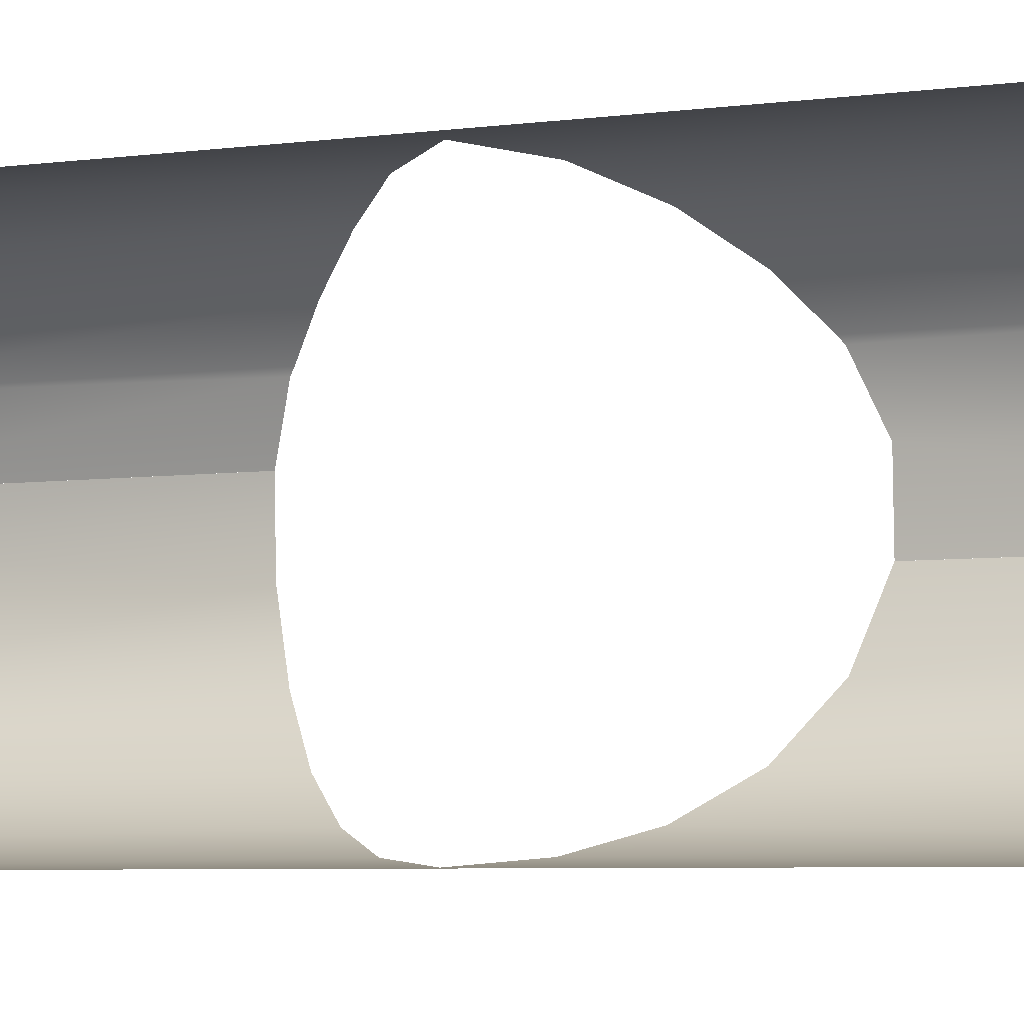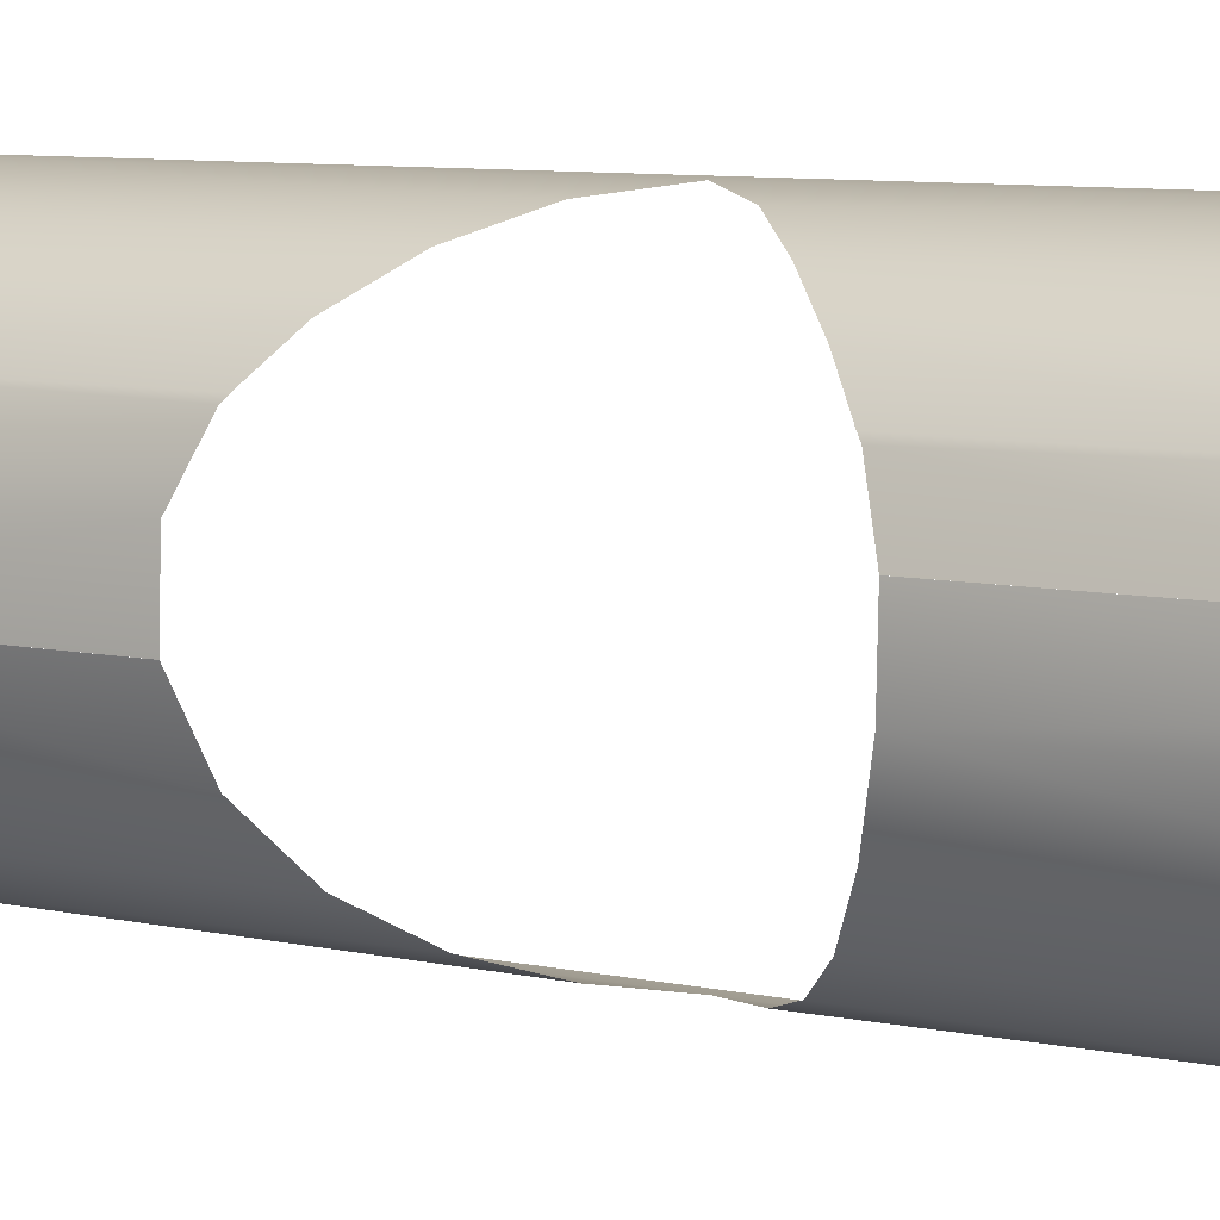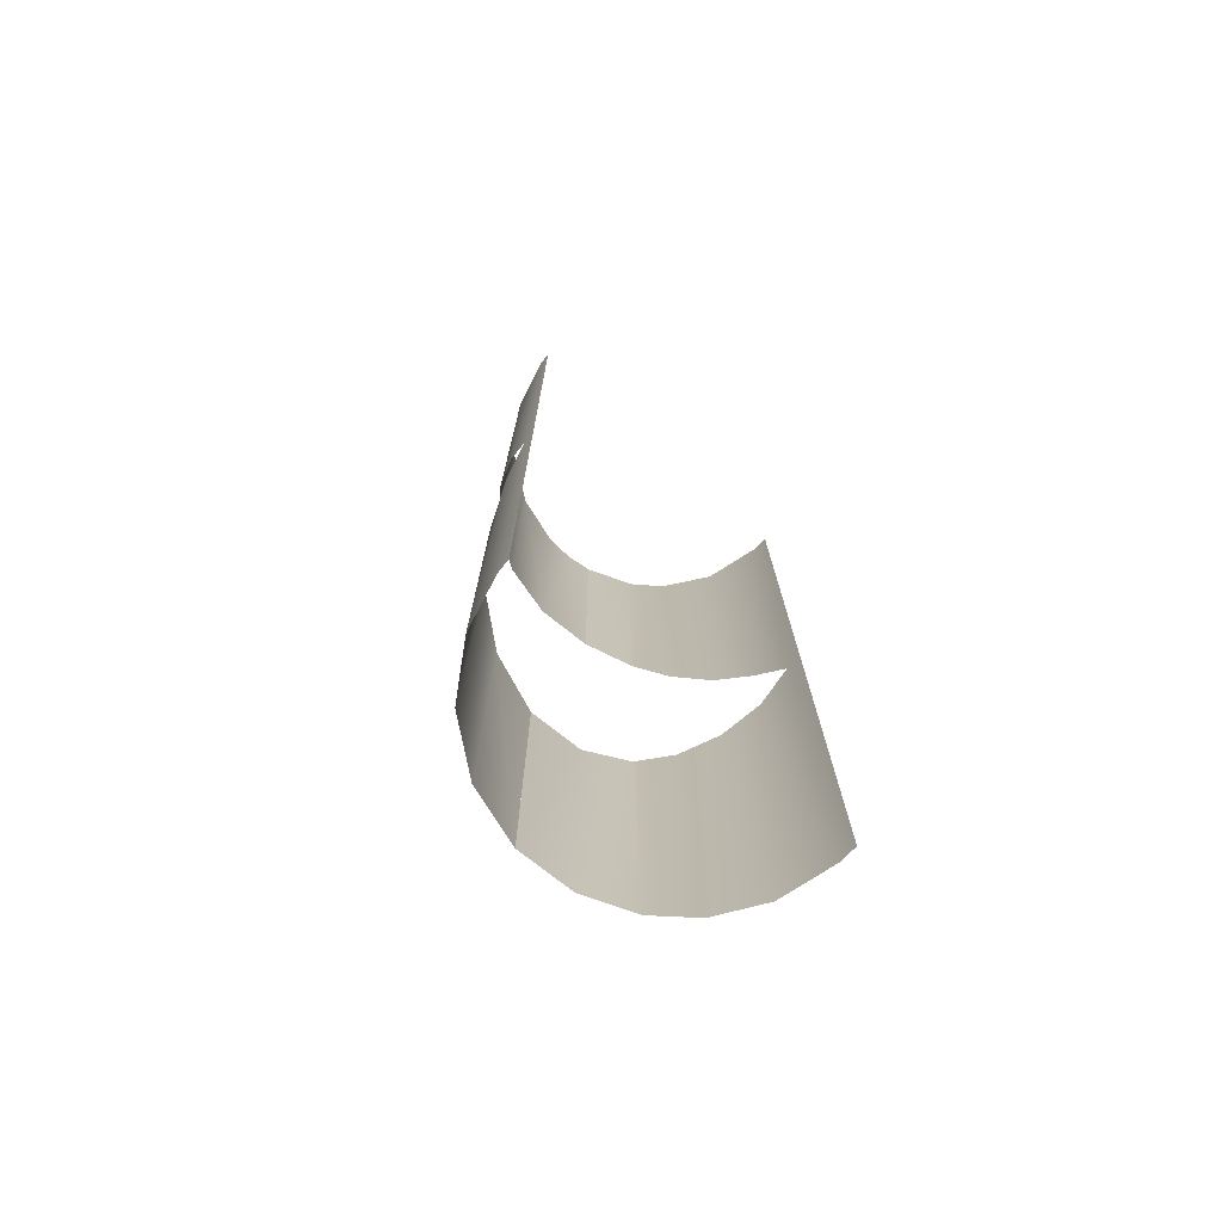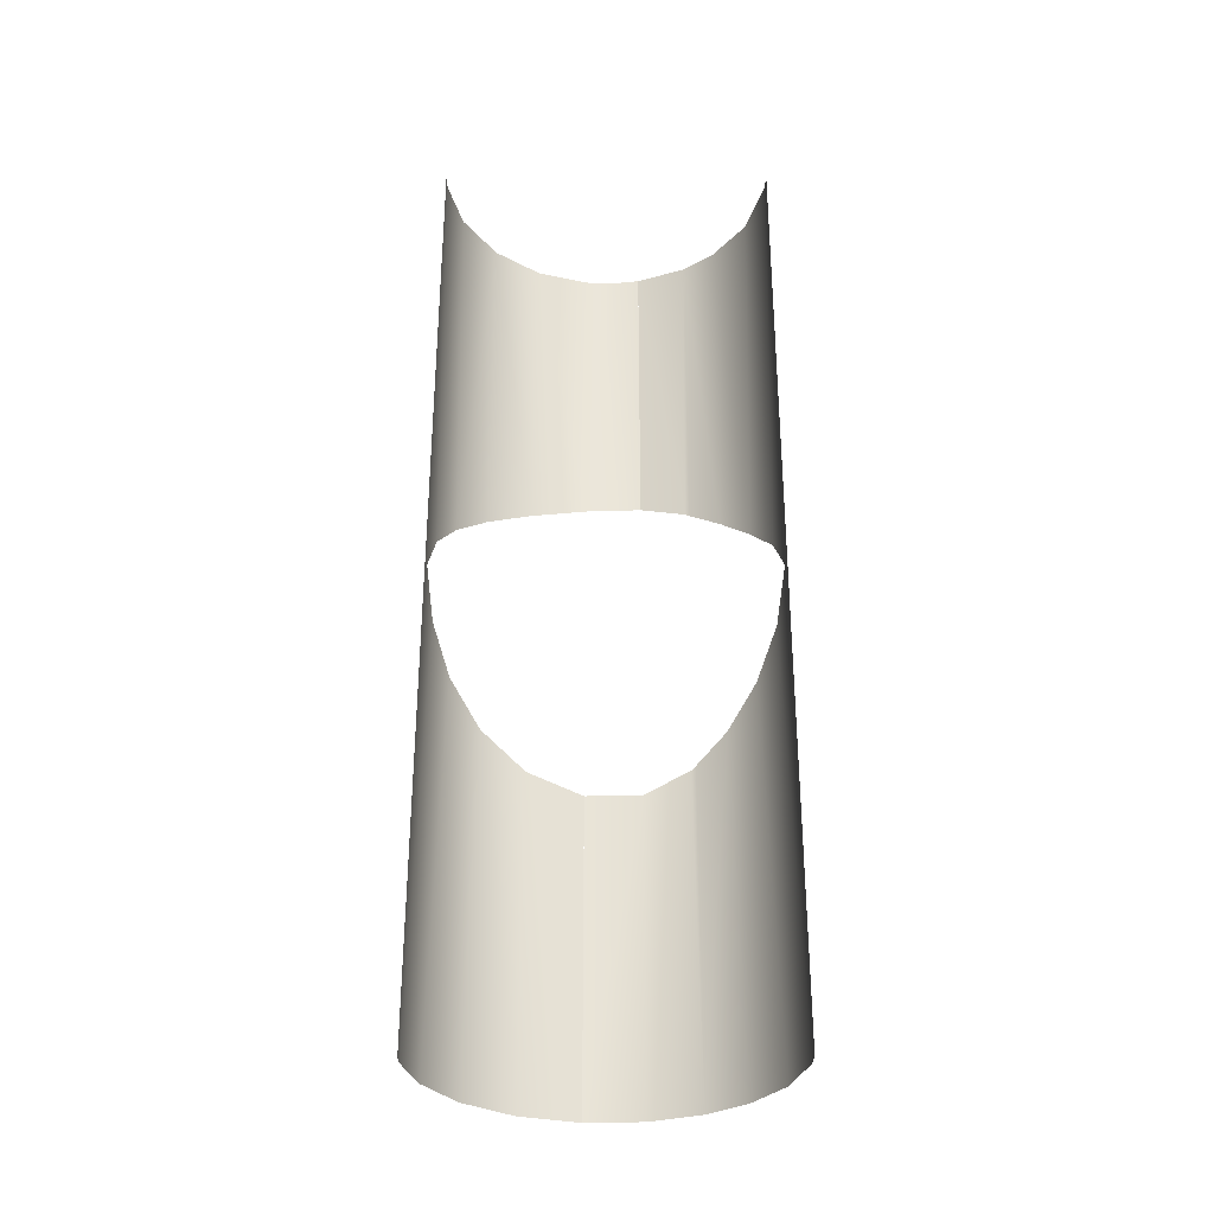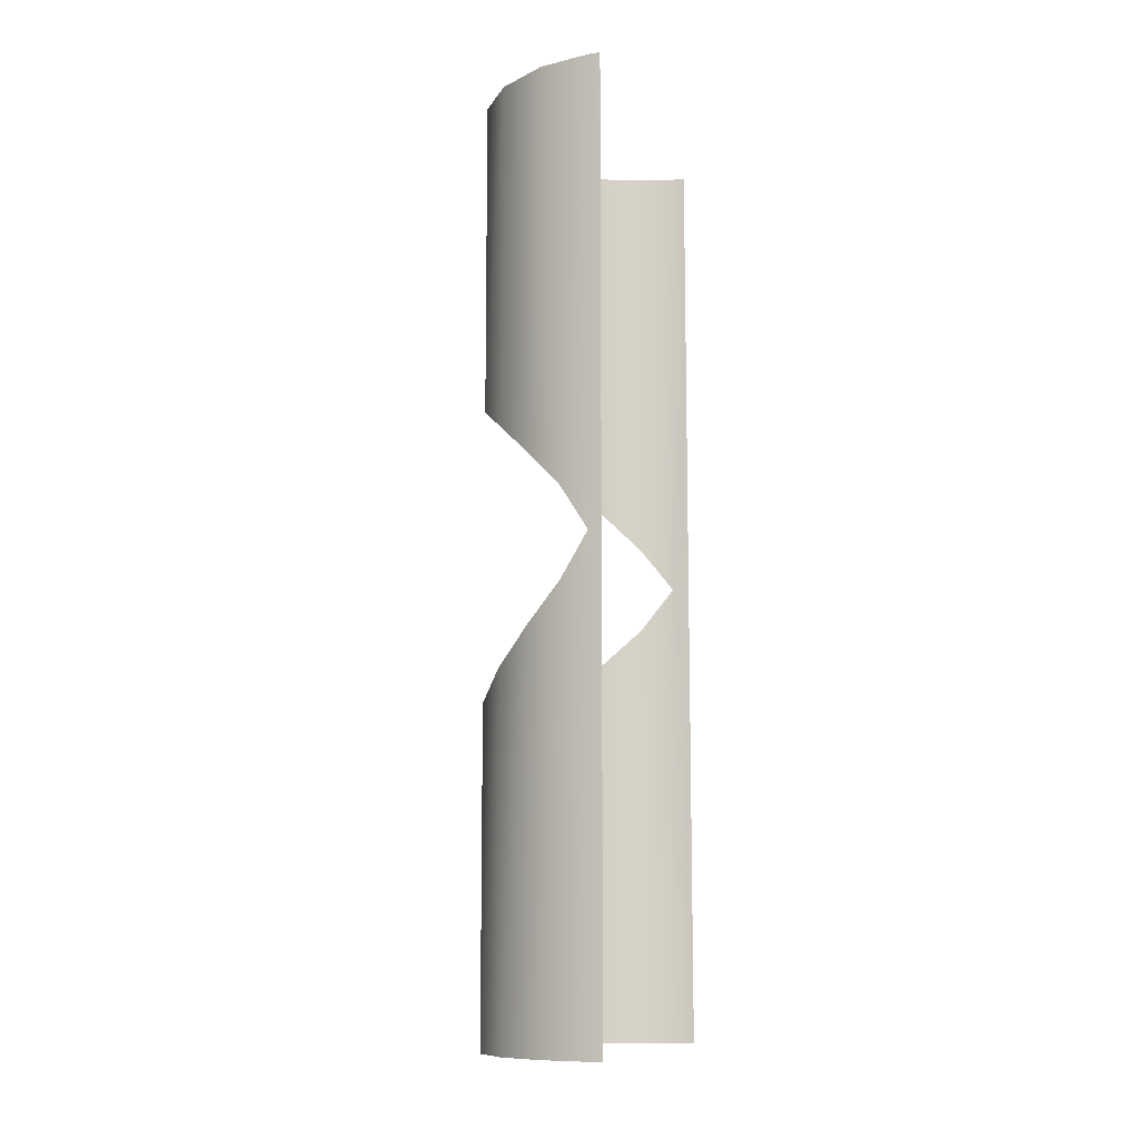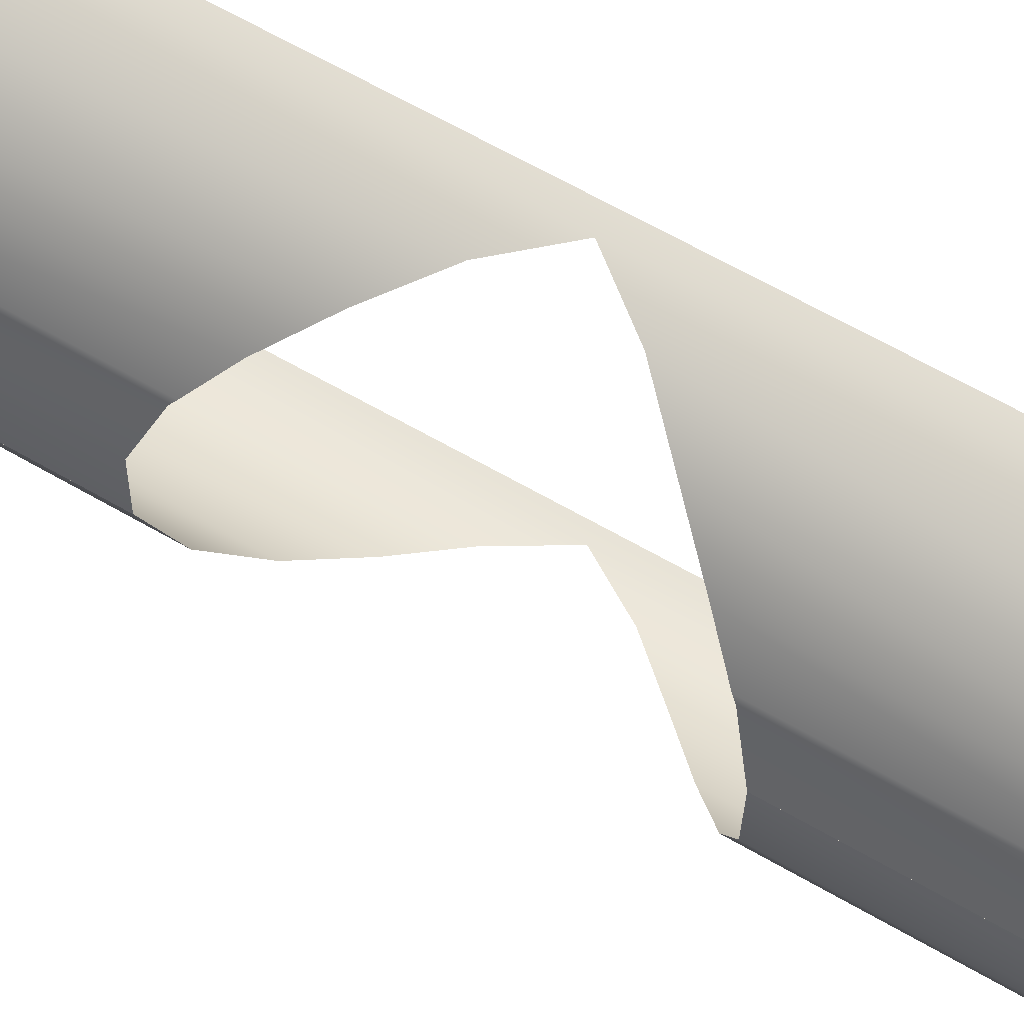
<metadata>
{"format":"obj","ext":"obj","renderer":"f3d","projection":"perspective","resolution":1024,"background":"white","views":[{"elev":-5.2,"azim":-65.5,"up":"+Z"},{"elev":7.6,"azim":122.9,"up":"+Z"},{"elev":-74.3,"azim":-130.7,"up":"+Y"},{"elev":-32.0,"azim":-89.4,"up":"+Y"},{"elev":-10.8,"azim":-162.6,"up":"+Y"},{"elev":65.0,"azim":120.1,"up":"+Z"}]}
</metadata>
<code>
o Group18/mesh18/mesh18-geometry#mesh18-geometry
v -0.03017 -0.4897 -0.1049
v -0.03017 -0.8151 -0.1049
v -0.04188 -0.6536 -0.1042
v -0.006798 -0.52 -0.1098
v -0.04188 -0.8151 -0.1042
v -0.04188 -0.4922 -0.1042
v 0.006975 -0.8151 -0.1153
v -0.04188 -0.3307 -0.1042
v 0.01935 -0.5462 -0.1222
v -0.03017 -0.1693 -0.1049
v 0.03646 -0.8151 -0.1358
v -0.006876 -0.4594 -0.1098
v -0.04188 -0.1693 -0.1042
v 0.0415 -0.5699 -0.1409
v 0.009934 -0.1693 -0.1168
v 0.0561 -0.8151 -0.1608
v 0.01933 -0.4332 -0.1222
v 0.0561 -0.5866 -0.1608
v 0.04063 -0.1693 -0.14
v 0.05787 -0.5892 -0.164
v 0.04152 -0.4094 -0.1409
v 0.06892 -0.8151 -0.1945
v 0.0561 -0.1693 -0.1608
v 0.06892 -0.6007 -0.1945
v 0.0561 -0.3927 -0.1608
v 0.07023 -0.8151 -0.2326
v 0.05788 -0.3901 -0.164
v 0.07023 -0.6007 -0.2326
v 0.06892 -0.1693 -0.1945
v 0.05843 -0.5892 -0.2697
v 0.07023 -0.6007 -0.2326
v 0.06892 -0.3786 -0.1945
v 0.05789 -0.8151 -0.2708
v 0.07118 -0.1693 -0.213
v 0.06892 -0.3786 -0.1945
v 0.0372 -0.57 -0.2983
v 0.07023 -0.3786 -0.2326
v 0.03284 -0.8151 -0.3024
v 0.07023 -0.1693 -0.2326
v 0.01184 -0.5462 -0.317
v 0.05893 -0.1693 -0.2688
v 0.000393 -0.8151 -0.3223
v 0.05842 -0.3901 -0.2698
v -0.01345 -0.52 -0.3269
v 0.03611 -0.1693 -0.2994
v -0.03289 -0.8151 -0.3302
v 0.03718 -0.4094 -0.2983
v -0.03289 -0.4897 -0.3302
v 0.01186 -0.4331 -0.317
v -0.04188 -0.6536 -0.3305
v 0.002268 -0.1693 -0.3216
v -0.04188 -0.4922 -0.3305
v -0.04188 -0.8151 -0.3305
v -0.01338 -0.4593 -0.3269
v -0.04188 -0.3307 -0.3305
v -0.03289 -0.1693 -0.3302
v -0.04188 -0.1693 -0.3305
f 1 2 3
f 3 2 1
f 1 4 2
f 2 4 1
f 3 2 5
f 5 2 3
f 1 3 6
f 6 3 1
f 4 7 2
f 2 7 4
f 8 1 6
f 6 1 8
f 4 9 7
f 7 9 4
f 10 1 8
f 8 1 10
f 9 11 7
f 7 11 9
f 10 12 1
f 1 12 10
f 10 8 13
f 13 8 10
f 9 14 11
f 11 14 9
f 15 12 10
f 10 12 15
f 16 11 14
f 14 11 16
f 15 17 12
f 12 17 15
f 16 14 18
f 18 14 16
f 19 17 15
f 15 17 19
f 20 16 18
f 18 16 20
f 19 21 17
f 17 21 19
f 22 16 20
f 20 16 22
f 23 21 19
f 19 21 23
f 22 20 24
f 24 20 22
f 25 21 23
f 23 21 25
f 26 22 24
f 24 22 26
f 27 25 23
f 23 25 27
f 26 24 28
f 28 24 26
f 29 27 23
f 23 27 29
f 30 26 31
f 31 26 30
f 29 32 27
f 27 32 29
f 33 26 30
f 30 26 33
f 34 35 29
f 29 35 34
f 36 33 30
f 30 33 36
f 37 35 34
f 34 35 37
f 38 33 36
f 36 33 38
f 37 34 39
f 39 34 37
f 40 38 36
f 36 38 40
f 41 37 39
f 39 37 41
f 40 42 38
f 38 42 40
f 43 37 41
f 41 37 43
f 44 42 40
f 40 42 44
f 45 43 41
f 41 43 45
f 44 46 42
f 42 46 44
f 45 47 43
f 43 47 45
f 48 46 44
f 44 46 48
f 45 49 47
f 47 49 45
f 48 50 46
f 46 50 48
f 51 49 45
f 45 49 51
f 48 52 50
f 50 52 48
f 50 53 46
f 46 53 50
f 51 54 49
f 49 54 51
f 55 52 48
f 48 52 55
f 56 54 51
f 51 54 56
f 56 55 48
f 48 55 56
f 56 48 54
f 54 48 56
f 57 55 56
f 56 55 57

</code>
